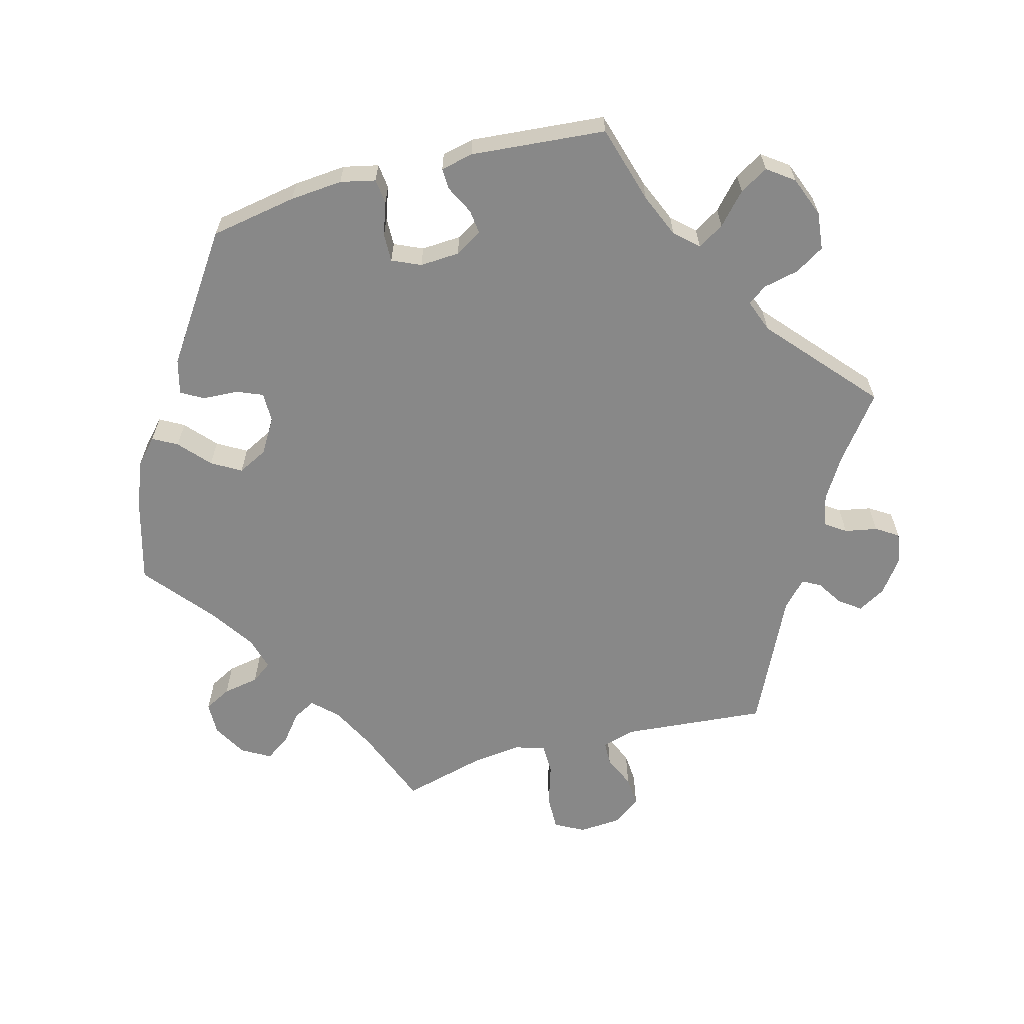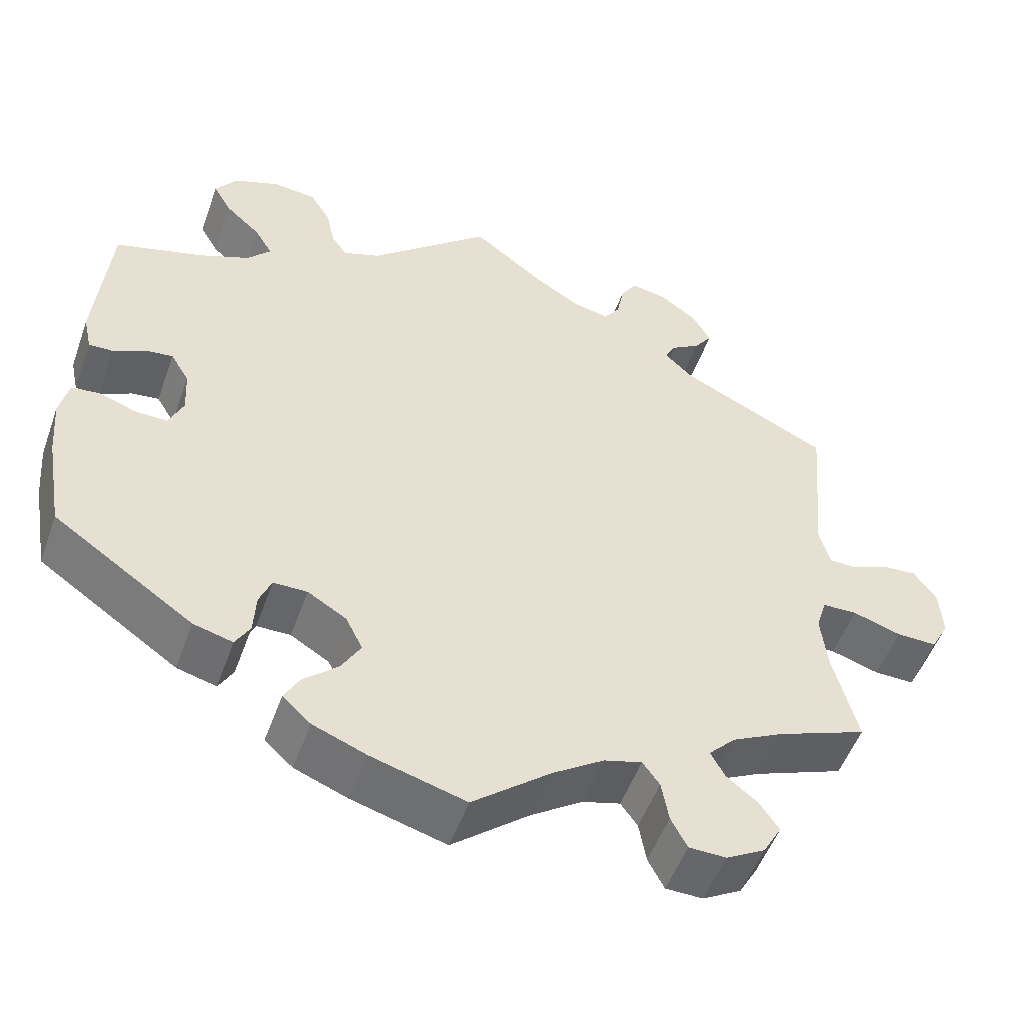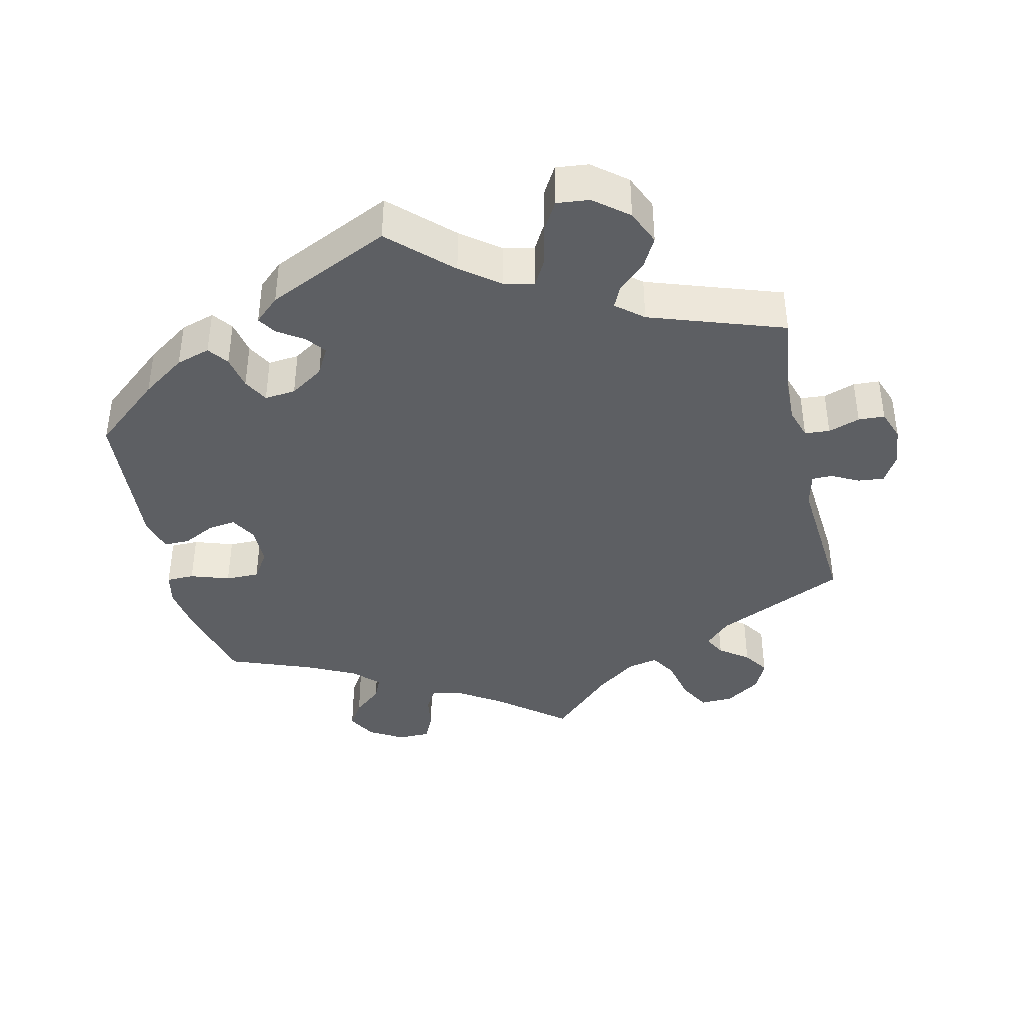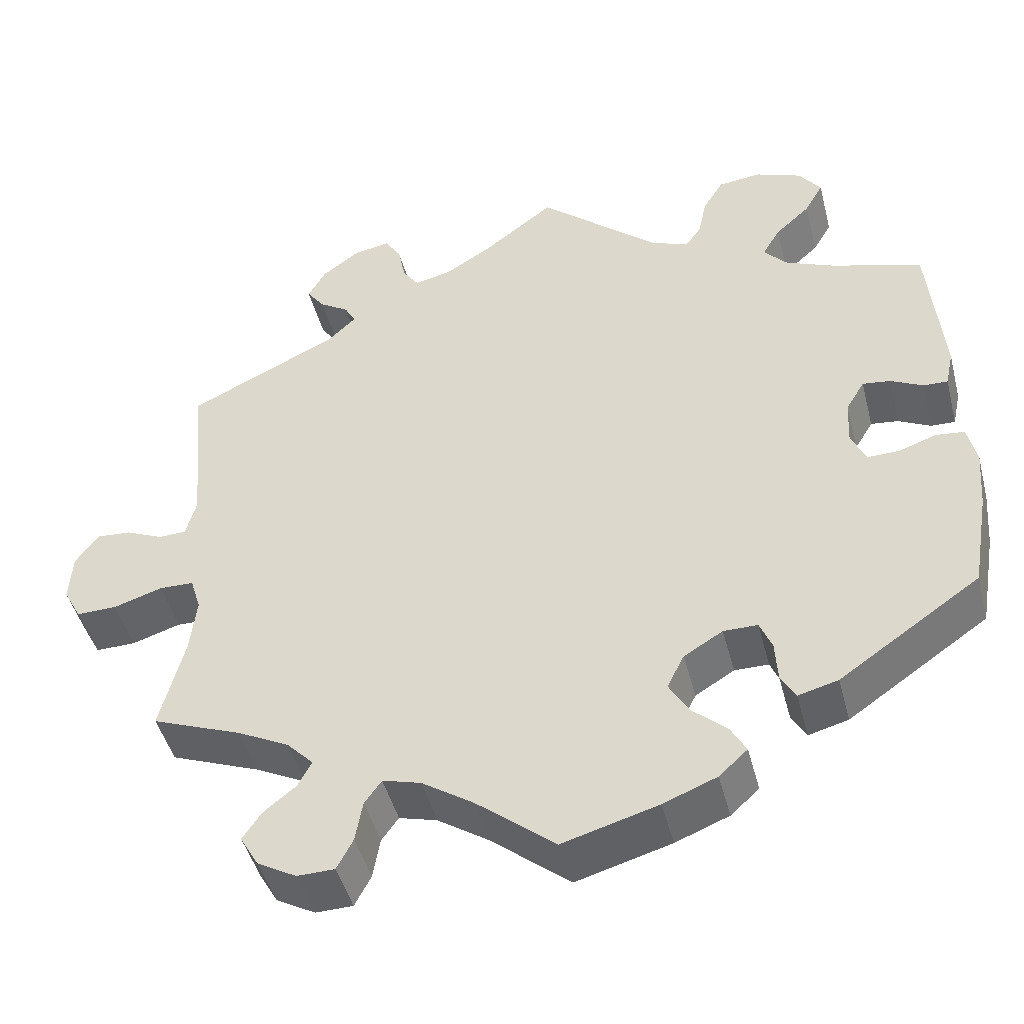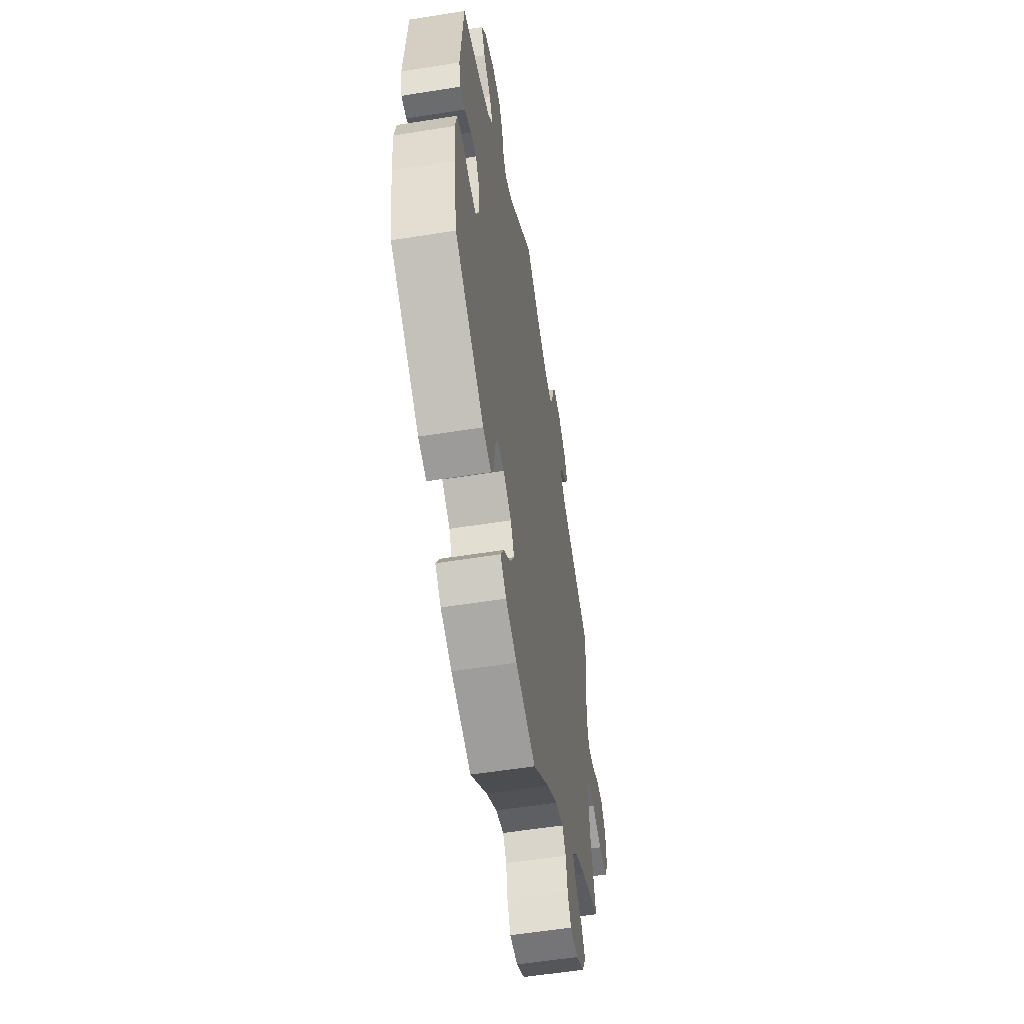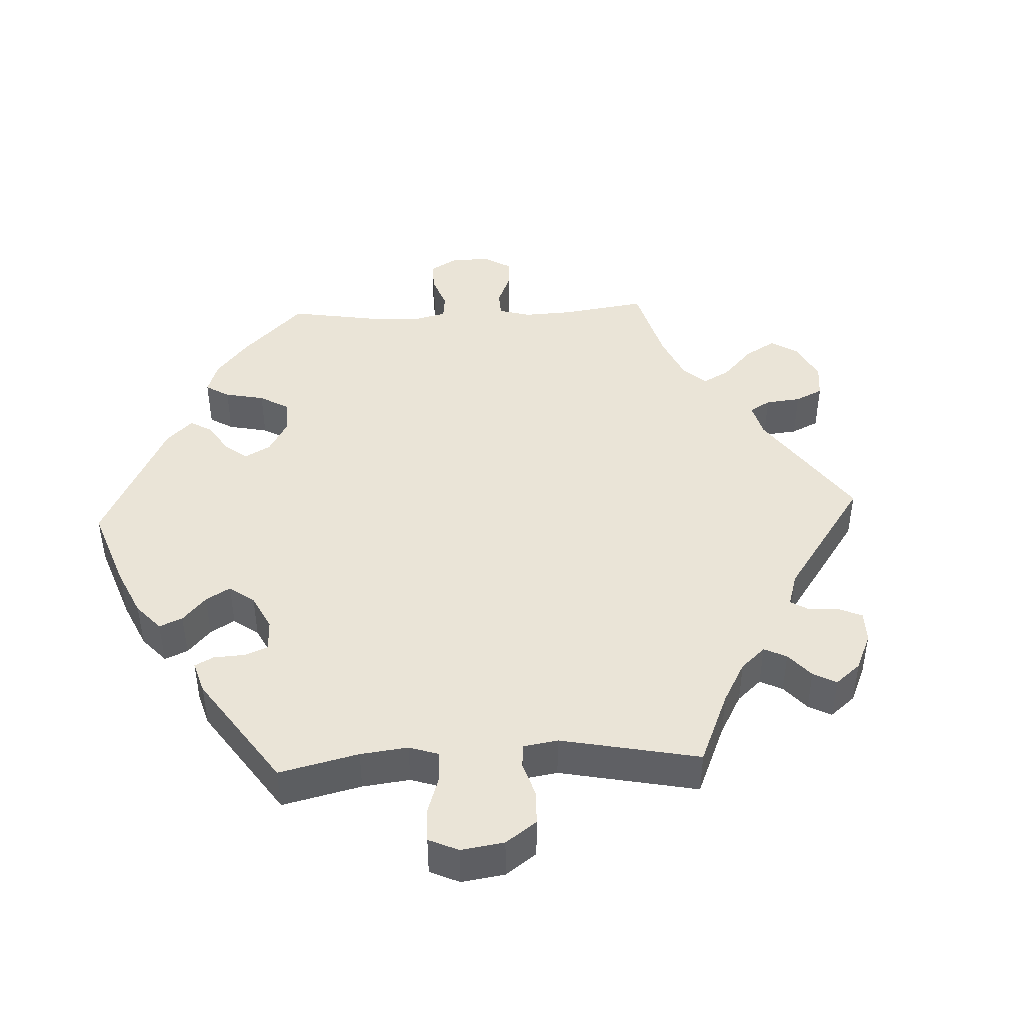
<metadata>
{"format":"obj","ext":"obj","renderer":"f3d","projection":"perspective","resolution":1024,"background":"white","views":[{"elev":-62.8,"azim":-74.8,"up":"+Y"},{"elev":-51.8,"azim":-19.5,"up":"+Z"},{"elev":-39.9,"azim":-47.1,"up":"+Y"},{"elev":-46.0,"azim":-165.6,"up":"+Z"},{"elev":-55.4,"azim":-80.4,"up":"+Z"},{"elev":43.7,"azim":-32.7,"up":"+Y"}]}
</metadata>
<code>
v -0.522 0.07 -0.166
v -0.528 0.07 -0.092
v -0.517 0.07 -0.043
v -0.482 0.07 -0.039
v -0.436 0.07 -0.055
v -0.396 0.07 -0.056
v -0.378 0.07 -0.016
v -0.381 0.07 0.04
v -0.404 0.07 0.078
v -0.438 0.07 0.074
v -0.478 0.07 0.054
v -0.508 0.07 0.053
v -0.518 0.07 0.099
v -0.501 0.07 0.289
v -0.391 0.07 0.321
v -0.329 0.07 0.347
v -0.3 0.07 0.379
v -0.322 0.07 0.416
v -0.365 0.07 0.455
v -0.388 0.07 0.495
v -0.361 0.07 0.532
v -0.304 0.07 0.554
v -0.251 0.07 0.548
v -0.226 0.07 0.507
v -0.215 0.07 0.457
v -0.196 0.07 0.43
v -0.15 0.07 0.447
v 0 0.07 0.578
v 0.089 0.07 0.51
v 0.146 0.07 0.475
v 0.191 0.07 0.465
v 0.211 0.07 0.494
v 0.22 0.07 0.54
v 0.24 0.07 0.571
v 0.285 0.07 0.563
v 0.331 0.07 0.529
v 0.353 0.07 0.49
v 0.331 0.07 0.46
v 0.295 0.07 0.437
v 0.281 0.07 0.412
v 0.317 0.07 0.378
v 0.501 0.07 0.29
v 0.483 0.07 0.088
v 0.496 0.07 0.04
v 0.53 0.07 0.039
v 0.576 0.07 0.059
v 0.619 0.07 0.062
v 0.647 0.07 0.023
v 0.651 0.07 -0.037
v 0.629 0.07 -0.078
v 0.579 0.07 -0.077
v 0.519 0.07 -0.058
v 0.476 0.07 -0.059
v 0.463 0.07 -0.101
v 0.471 0.07 -0.171
v 0.501 0.07 -0.288
v 0.39 0.07 -0.331
v 0.327 0.07 -0.363
v 0.294 0.07 -0.397
v 0.311 0.07 -0.429
v 0.35 0.07 -0.46
v 0.374 0.07 -0.495
v 0.351 0.07 -0.535
v 0.303 0.07 -0.562
v 0.257 0.07 -0.561
v 0.237 0.07 -0.523
v 0.228 0.07 -0.472
v 0.207 0.07 -0.443
v 0.16 0.07 -0.456
v 0.097 0.07 -0.498
v 0 0.07 -0.577
v -0.117 0.07 -0.544
v -0.183 0.07 -0.518
v -0.218 0.07 -0.486
v -0.199 0.07 -0.452
v -0.156 0.07 -0.414
v -0.132 0.07 -0.373
v -0.153 0.07 -0.331
v -0.201 0.07 -0.302
v -0.243 0.07 -0.302
v -0.258 0.07 -0.338
v -0.261 0.07 -0.389
v -0.279 0.07 -0.42
v -0.328 0.07 -0.407
v -0.501 0.07 -0.288
v -0.522 0 -0.166
v -0.528 0 -0.092
v -0.517 0 -0.043
v -0.482 0 -0.039
v -0.436 0 -0.055
v -0.396 0 -0.056
v -0.378 0 -0.016
v -0.381 0 0.04
v -0.404 0 0.078
v -0.438 0 0.074
v -0.478 0 0.054
v -0.508 0 0.053
v -0.518 0 0.099
v -0.501 0 0.289
v -0.391 0 0.321
v -0.329 0 0.347
v -0.3 0 0.379
v -0.322 0 0.416
v -0.365 0 0.455
v -0.388 0 0.495
v -0.361 0 0.532
v -0.304 0 0.554
v -0.251 0 0.548
v -0.226 0 0.507
v -0.215 0 0.457
v -0.196 0 0.43
v -0.15 0 0.447
v 0 0 0.578
v 0.089 0 0.51
v 0.146 0 0.475
v 0.191 0 0.465
v 0.211 0 0.494
v 0.22 0 0.54
v 0.24 0 0.571
v 0.285 0 0.563
v 0.331 0 0.529
v 0.353 0 0.49
v 0.331 0 0.46
v 0.295 0 0.437
v 0.281 0 0.412
v 0.317 0 0.378
v 0.501 0 0.29
v 0.483 0 0.088
v 0.496 0 0.04
v 0.53 0 0.039
v 0.576 0 0.059
v 0.619 0 0.062
v 0.647 0 0.023
v 0.651 0 -0.037
v 0.629 0 -0.078
v 0.579 0 -0.077
v 0.519 0 -0.058
v 0.476 0 -0.059
v 0.463 0 -0.101
v 0.471 0 -0.171
v 0.501 0 -0.288
v 0.39 0 -0.331
v 0.327 0 -0.363
v 0.294 0 -0.397
v 0.311 0 -0.429
v 0.35 0 -0.46
v 0.374 0 -0.495
v 0.351 0 -0.535
v 0.303 0 -0.562
v 0.257 0 -0.561
v 0.237 0 -0.523
v 0.228 0 -0.472
v 0.207 0 -0.443
v 0.16 0 -0.456
v 0.097 0 -0.498
v 0 0 -0.577
v -0.117 0 -0.544
v -0.183 0 -0.518
v -0.218 0 -0.486
v -0.199 0 -0.452
v -0.156 0 -0.414
v -0.132 0 -0.373
v -0.153 0 -0.331
v -0.201 0 -0.302
v -0.243 0 -0.302
v -0.258 0 -0.338
v -0.261 0 -0.389
v -0.279 0 -0.42
v -0.328 0 -0.407
v -0.501 0 -0.288
f 81 82 83 84
f 80 81 84 85
f 79 80 85 1
f 73 74 75 76
f 73 76 77
f 70 71 72 73
f 69 70 73 77
f 68 69 77 78
f 64 65 66 67
f 64 67 68
f 63 64 68
f 60 61 62 63
f 59 60 63 68
f 58 59 68 78
f 55 56 57
f 54 55 57 58
f 53 54 58 78
f 49 50 51 52
f 49 52 53
f 48 49 53
f 45 46 47 48
f 44 45 48 53
f 43 44 53 78
f 41 42 43 78
f 36 37 38 39
f 36 39 40
f 35 36 40
f 32 33 34 35
f 31 32 35 40
f 30 31 40 41
f 27 28 29
f 26 27 29 30
f 22 23 24 25
f 22 25 26
f 21 22 26
f 18 19 20 21
f 17 18 21 26
f 16 17 26 30
f 12 13 14 15
f 10 11 12 15
f 9 10 15 16
f 8 9 16 30
f 2 3 4 5
f 79 1 2 5
f 79 5 6
f 78 79 6 7
f 30 41 78
f 7 8 30 78
f 169 168 167 166
f 170 169 166 165
f 86 170 165 164
f 161 160 159 158
f 162 161 158
f 158 157 156 155
f 162 158 155 154
f 163 162 154 153
f 152 151 150 149
f 153 152 149
f 153 149 148
f 148 147 146 145
f 153 148 145 144
f 163 153 144 143
f 142 141 140
f 143 142 140 139
f 163 143 139 138
f 137 136 135 134
f 138 137 134
f 138 134 133
f 133 132 131 130
f 138 133 130 129
f 163 138 129 128
f 163 128 127 126
f 124 123 122 121
f 125 124 121
f 125 121 120
f 120 119 118 117
f 125 120 117 116
f 126 125 116 115
f 114 113 112
f 115 114 112 111
f 110 109 108 107
f 111 110 107
f 111 107 106
f 106 105 104 103
f 111 106 103 102
f 115 111 102 101
f 100 99 98 97
f 100 97 96 95
f 101 100 95 94
f 115 101 94 93
f 90 89 88 87
f 90 87 86 164
f 91 90 164
f 92 91 164 163
f 163 126 115
f 163 115 93 92
f 1 86 87 2
f 2 87 88 3
f 3 88 89 4
f 4 89 90 5
f 5 90 91 6
f 6 91 92 7
f 7 92 93 8
f 8 93 94 9
f 9 94 95 10
f 10 95 96 11
f 11 96 97 12
f 12 97 98 13
f 13 98 99 14
f 14 99 100 15
f 15 100 101 16
f 16 101 102 17
f 17 102 103 18
f 18 103 104 19
f 19 104 105 20
f 20 105 106 21
f 21 106 107 22
f 22 107 108 23
f 23 108 109 24
f 24 109 110 25
f 25 110 111 26
f 26 111 112 27
f 27 112 113 28
f 28 113 114 29
f 29 114 115 30
f 30 115 116 31
f 31 116 117 32
f 32 117 118 33
f 33 118 119 34
f 34 119 120 35
f 35 120 121 36
f 36 121 122 37
f 37 122 123 38
f 38 123 124 39
f 39 124 125 40
f 40 125 126 41
f 41 126 127 42
f 42 127 128 43
f 43 128 129 44
f 44 129 130 45
f 45 130 131 46
f 46 131 132 47
f 47 132 133 48
f 48 133 134 49
f 49 134 135 50
f 50 135 136 51
f 51 136 137 52
f 52 137 138 53
f 53 138 139 54
f 54 139 140 55
f 55 140 141 56
f 56 141 142 57
f 57 142 143 58
f 58 143 144 59
f 59 144 145 60
f 60 145 146 61
f 61 146 147 62
f 62 147 148 63
f 63 148 149 64
f 64 149 150 65
f 65 150 151 66
f 66 151 152 67
f 67 152 153 68
f 68 153 154 69
f 69 154 155 70
f 70 155 156 71
f 71 156 157 72
f 72 157 158 73
f 73 158 159 74
f 74 159 160 75
f 75 160 161 76
f 76 161 162 77
f 77 162 163 78
f 78 163 164 79
f 79 164 165 80
f 80 165 166 81
f 81 166 167 82
f 82 167 168 83
f 83 168 169 84
f 84 169 170 85
f 85 170 86 1

</code>
